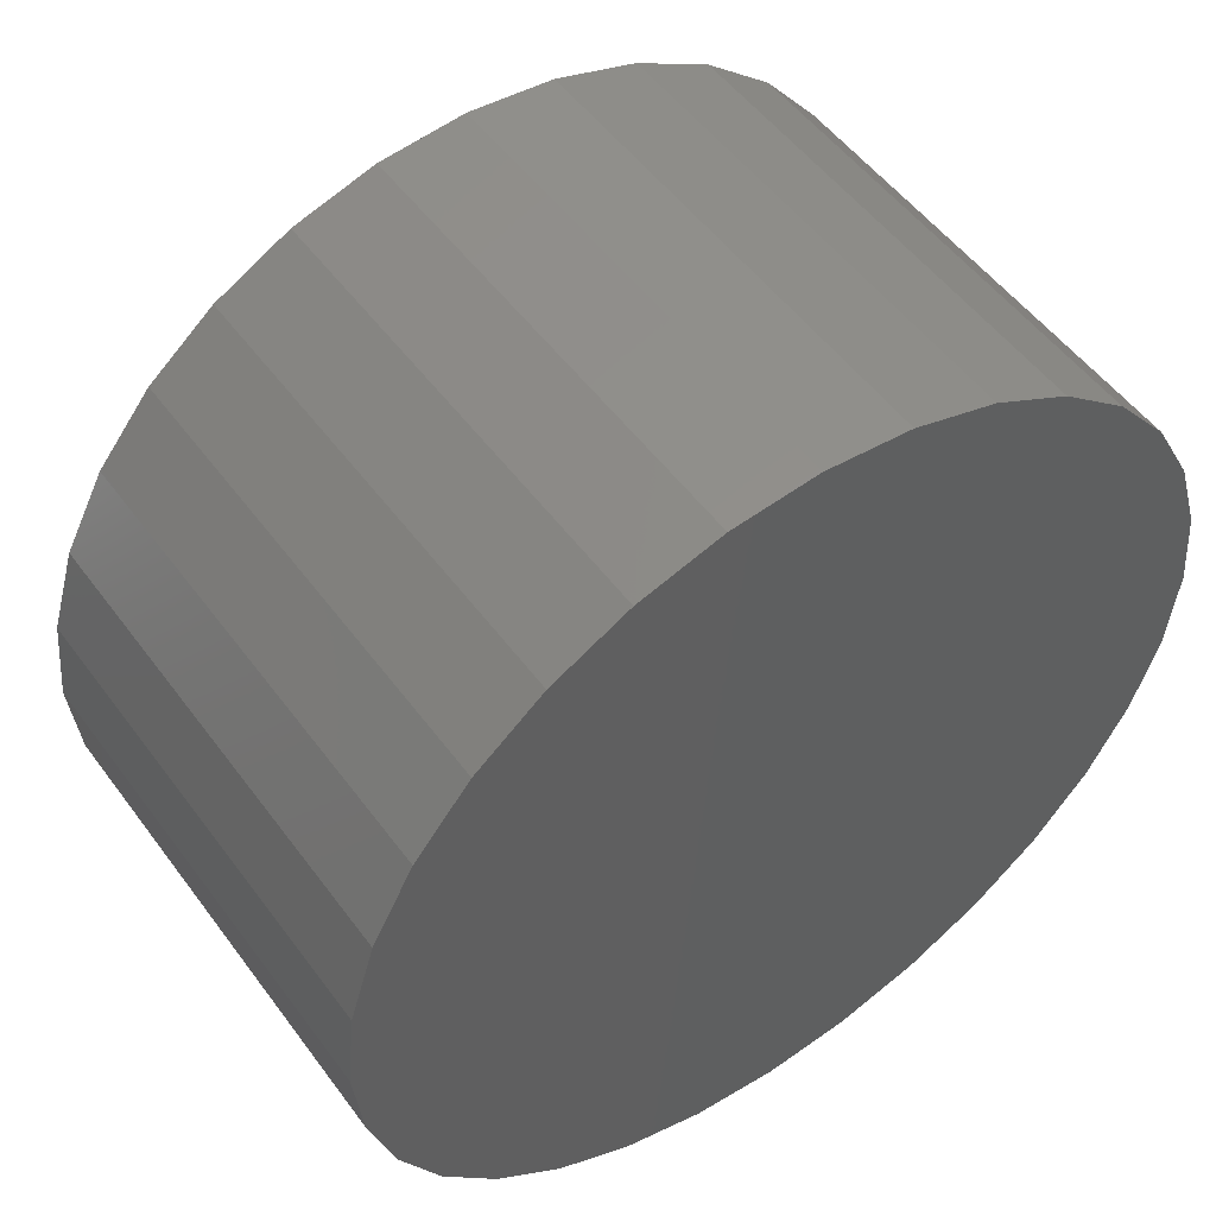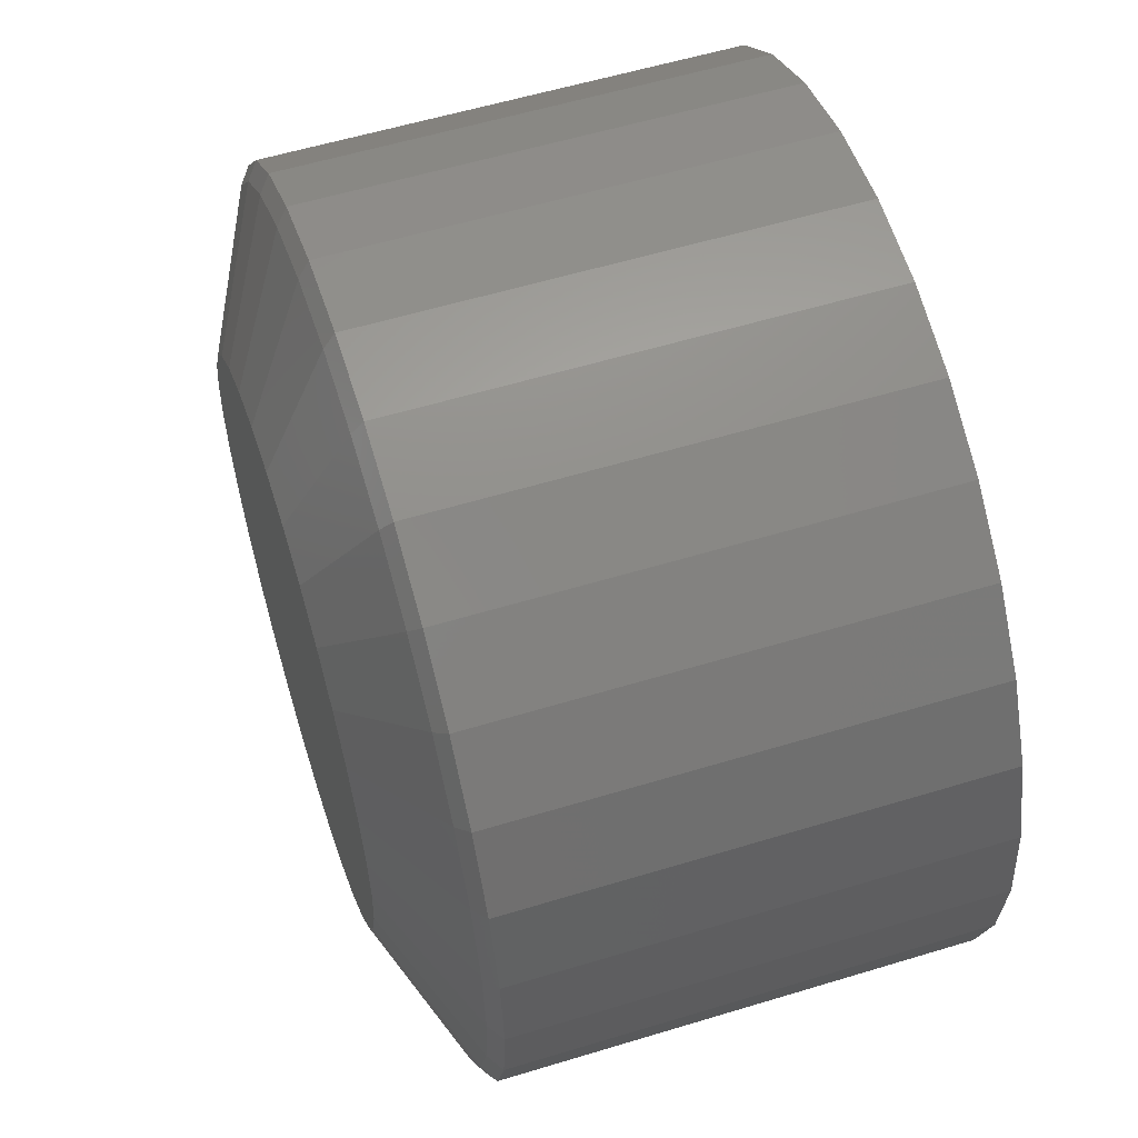
<metadata>
{"format":"stl","ext":"stl","renderer":"f3d","projection":"perspective","resolution":1024,"background":"white","views":[{"elev":51.9,"azim":144.7,"up":"+Y"},{"elev":57.0,"azim":72.4,"up":"+Y"}]}
</metadata>
<code>
# stl→obj: 384 verts, 792 faces
v -2.312 -0.4598 2.66
v -2.403 -0.478 2.597
v -2.382 -0.5459 2.597
v 2.443 0.07063 2.597
v 2.357 0 2.66
v 2.45 0 2.597
v 1.732 1.732 2.597
v 1.667 1.667 2.66
v 1.777 1.678 2.597
v -1.535 0 3
v -2.357 0 2.66
v -1.51 -0.257 3
v -2.178 -0.902 2.66
v -2.264 -0.9376 2.597
v -2.23 -1 2.597
v 1.96 1.309 2.66
v 2.23 1 2.597
v 2.037 1.361 2.597
v 2.178 0.902 2.66
v 2.264 0.9376 2.597
v -0.5875 1.418 3
v -0.902 2.178 2.66
v -0.8152 1.297 3
v -2.382 0.5459 2.597
v -2.403 0.478 2.597
v -2.312 0.4598 2.66
v -0.4598 2.312 2.66
v -0.3404 1.493 3
v -0.2995 1.506 3
v -1.96 -1.309 2.66
v -1.777 -1.678 2.597
v -1.667 -1.667 2.66
v -2.037 -1.361 2.597
v -2.178 0.902 2.66
v -2.264 0.9376 2.597
v 0.3404 -1.493 3
v 0.4598 -2.312 2.66
v 0.902 -2.178 2.66
v 0.2995 -1.506 3
v 0.5459 2.382 2.597
v 0.902 2.178 2.66
v 0.9376 2.264 2.597
v 0.4598 2.312 2.66
v 1.535 0 3
v 1.51 -0.257 3
v 2.312 -0.4598 2.66
v 1.506 -0.2995 3
v 1.493 -0.3404 3
v 2.178 -0.902 2.66
v -2.45 0 2.597
v -2.443 -0.07063 2.597
v -1.678 1.777 2.597
v -1.309 1.96 2.66
v -1.361 2.037 2.597
v -1.667 1.667 2.66
v -1.51 0.257 3
v 1.053 -1.113 3
v 1.667 -1.667 2.66
v 1.086 -1.086 3
v 1.309 -1.96 2.66
v 1.732 -1.732 2.597
v 1.678 -1.777 2.597
v -1.777 1.678 2.597
v -1.96 1.309 2.66
v -2.037 1.361 2.597
v 2.382 -0.5459 2.597
v 2.264 -0.9376 2.597
v 2.382 0.5459 2.597
v 2.312 0.4598 2.66
v 2.403 0.478 2.597
v 1.51 0.257 3
v 2.443 -0.07063 2.597
v 2.403 -0.478 2.597
v 1.113 1.053 3
v 1.276 0.8529 3
v -0.5459 2.382 2.597
v -0.9376 2.264 2.597
v 1.493 0.3404 3
v 1.506 0.2995 3
v -0.257 1.51 3
v 0 2.357 2.66
v 1 2.23 2.597
v -1.506 -0.2995 3
v -1.297 0.8152 3
v -1.276 0.8529 3
v -2.443 0.07063 2.597
v -1.113 1.053 3
v -1.086 1.086 3
v -1.276 -0.8529 3
v -1.113 -1.053 3
v 1 -2.23 2.597
v 1.361 -2.037 2.597
v -1.309 -1.96 2.66
v -1 -2.23 2.597
v -0.902 -2.178 2.66
v -1.361 -2.037 2.597
v 0.5875 -1.418 3
v 1.113 -1.053 3
v 1.96 -1.309 2.66
v -2.23 1 2.597
v -0.8152 -1.297 3
v -0.8529 -1.276 3
v 1.418 -0.5875 3
v 1.297 -0.8152 3
v 0.5875 1.418 3
v 0.8152 1.297 3
v -1.053 1.113 3
v 0 1.535 3
v 1.053 1.113 3
v 1.309 1.96 2.66
v 1.086 1.086 3
v 1.678 1.777 2.597
v -1.493 0.3404 3
v -1.506 0.2995 3
v -1.732 1.732 2.597
v 0 2.45 2.597
v -0.07063 2.443 2.597
v -1 2.23 2.597
v -0.8529 1.276 3
v 0 -2.357 2.66
v 0 -2.45 2.597
v 0.07063 -2.443 2.597
v -1.086 -1.086 3
v -0.9376 -2.264 2.597
v 1.276 -0.8529 3
v 2.23 -1 2.597
v 0.8529 1.276 3
v 0.3404 1.493 3
v 0.07063 2.443 2.597
v 0.478 2.403 2.597
v -1.418 0.5875 3
v -0.4598 -2.312 2.66
v -0.257 -1.51 3
v -0.2995 -1.506 3
v -0.5459 -2.382 2.597
v -1.418 -0.5875 3
v -1.297 -0.8152 3
v -1.053 -1.113 3
v -0.478 -2.403 2.597
v 0.478 -2.403 2.597
v 0.257 -1.51 3
v -0.3404 -1.493 3
v -1.732 -1.732 2.597
v 0.8152 -1.297 3
v 0.8529 -1.276 3
v 2.037 -1.361 2.597
v 1.777 -1.678 2.597
v 1.361 2.037 2.597
v 0.2995 1.506 3
v 0.257 1.51 3
v -0.478 2.403 2.597
v 0 -1.535 3
v 0.9376 -2.264 2.597
v 0.5459 -2.382 2.597
v 1.297 0.8152 3
v 1.418 0.5875 3
v -0.5875 -1.418 3
v -1.493 -0.3404 3
v -1.678 -1.777 2.597
v -0.07063 -2.443 2.597
v 2.264 0.9376 0
v 2.403 0.478 0
v 2.45 0 0
v 2.037 1.361 0
v -1.361 2.037 0
v -1.732 1.732 0
v 0.478 2.403 0
v 0.9376 2.264 0
v 1.732 1.732 0
v -2.037 1.361 0
v -2.264 -0.9376 0
v -2.037 -1.361 0
v 2.264 -0.9376 0
v 2.037 -1.361 0
v -0.478 2.403 0
v -0.9376 2.264 0
v 0.478 -2.403 0
v 0.9376 -2.264 0
v 0 2.45 0
v 1.361 2.037 0
v 1.361 -2.037 0
v 1.732 -1.732 0
v -1.732 -1.732 0
v -1.361 -2.037 0
v 2.403 -0.478 0
v -2.403 0.478 0
v -2.45 0 0
v -2.264 0.9376 0
v 0 -2.45 0
v -2.403 -0.478 0
v -0.9376 -2.264 0
v -0.478 -2.403 0
v -2.196 -0.4368 2.627
v -2.263 -0.5186 2.568
v -2.283 -0.4541 2.568
v 2.321 0.0671 2.568
v 2.328 0 2.568
v 2.239 0 2.627
v 1.646 1.646 2.568
v 1.689 1.594 2.568
v 1.583 1.583 2.627
v -1.458 0 2.95
v -1.434 -0.2441 2.95
v -2.239 0 2.627
v -2.15 -0.8907 2.568
v -2.069 -0.8569 2.627
v -2.119 -0.9502 2.568
v 1.862 1.244 2.627
v 2.119 0.9502 2.568
v 2.069 0.8569 2.627
v 1.935 1.293 2.568
v 2.15 0.8907 2.568
v -0.5581 1.347 2.95
v -0.7745 1.232 2.95
v -0.8569 2.069 2.627
v -2.263 0.5186 2.568
v -2.196 0.4368 2.627
v -2.283 0.4541 2.568
v -0.3234 1.419 2.95
v -0.4368 2.196 2.627
v -0.2845 1.43 2.95
v -1.689 -1.594 2.568
v -1.862 -1.244 2.627
v -1.583 -1.583 2.627
v -1.935 -1.293 2.568
v -2.069 0.8569 2.627
v -2.15 0.8907 2.568
v 0.4368 -2.196 2.627
v 0.3234 -1.419 2.95
v 0.8569 -2.069 2.627
v 0.2845 -1.43 2.95
v 0.8569 2.069 2.627
v 0.5186 2.263 2.568
v 0.8907 2.15 2.568
v 0.4368 2.196 2.627
v 1.458 0 2.95
v 1.434 -0.2441 2.95
v 2.196 -0.4368 2.627
v 1.43 -0.2845 2.95
v 1.419 -0.3234 2.95
v 2.069 -0.8569 2.627
v -2.321 -0.0671 2.568
v -2.328 0 2.568
v -1.244 1.862 2.627
v -1.293 1.935 2.568
v -1.594 1.689 2.568
v -1.583 1.583 2.627
v -1.434 0.2441 2.95
v 0.9999 -1.057 2.95
v 1.583 -1.583 2.627
v 1.244 -1.862 2.627
v 1.031 -1.031 2.95
v 1.646 -1.646 2.568
v 1.594 -1.689 2.568
v -1.862 1.244 2.627
v -1.689 1.594 2.568
v -1.935 1.293 2.568
v 2.263 -0.5186 2.568
v 2.15 -0.8907 2.568
v 2.263 0.5186 2.568
v 2.283 0.4541 2.568
v 2.196 0.4368 2.627
v 1.434 0.2441 2.95
v 2.283 -0.4541 2.568
v 2.321 -0.0671 2.568
v 1.213 0.8103 2.95
v 1.057 0.9999 2.95
v -0.5186 2.263 2.568
v -0.8907 2.15 2.568
v 1.419 0.3234 2.95
v 1.43 0.2845 2.95
v -0.2441 1.434 2.95
v 0 2.239 2.627
v 0.9502 2.119 2.568
v -1.43 -0.2845 2.95
v -1.232 0.7745 2.95
v -1.213 0.8103 2.95
v -2.321 0.0671 2.568
v -1.057 0.9999 2.95
v -1.031 1.031 2.95
v -1.213 -0.8103 2.95
v -1.057 -0.9999 2.95
v 0.9502 -2.119 2.568
v 1.293 -1.935 2.568
v -0.9502 -2.119 2.568
v -1.244 -1.862 2.627
v -0.8569 -2.069 2.627
v -1.293 -1.935 2.568
v 0.5581 -1.347 2.95
v 1.057 -0.9999 2.95
v 1.862 -1.244 2.627
v -2.119 0.9502 2.568
v -0.7745 -1.232 2.95
v -0.8103 -1.213 2.95
v 1.347 -0.5581 2.95
v 1.232 -0.7745 2.95
v 0.7745 1.232 2.95
v 0.5581 1.347 2.95
v -0.9999 1.057 2.95
v 0 1.458 2.95
v 0.9999 1.057 2.95
v 1.031 1.031 2.95
v 1.244 1.862 2.627
v 1.594 1.689 2.568
v -1.419 0.3234 2.95
v -1.43 0.2845 2.95
v -1.646 1.646 2.568
v 0 2.328 2.568
v -0.0671 2.321 2.568
v -0.9502 2.119 2.568
v -0.8103 1.213 2.95
v 0 -2.239 2.627
v 0.0671 -2.321 2.568
v 0 -2.328 2.568
v -1.031 -1.031 2.95
v -0.8907 -2.15 2.568
v 1.213 -0.8103 2.95
v 2.119 -0.9502 2.568
v 0.8103 1.213 2.95
v 0.3234 1.419 2.95
v 0.0671 2.321 2.568
v 0.4541 2.283 2.568
v -1.347 0.5581 2.95
v -0.4368 -2.196 2.627
v -0.2441 -1.434 2.95
v -0.2845 -1.43 2.95
v -0.5186 -2.263 2.568
v -1.347 -0.5581 2.95
v -1.232 -0.7745 2.95
v -0.9999 -1.057 2.95
v -0.4541 -2.283 2.568
v 0.4541 -2.283 2.568
v 0.2441 -1.434 2.95
v -0.3234 -1.419 2.95
v -1.646 -1.646 2.568
v 0.7745 -1.232 2.95
v 0.8103 -1.213 2.95
v 1.935 -1.293 2.568
v 1.689 -1.594 2.568
v 1.293 1.935 2.568
v 0.2845 1.43 2.95
v 0.2441 1.434 2.95
v -0.4541 2.283 2.568
v 0 -1.458 2.95
v 0.8907 -2.15 2.568
v 0.5186 -2.263 2.568
v 1.232 0.7745 2.95
v 1.347 0.5581 2.95
v -0.5581 -1.347 2.95
v -1.419 -0.3234 2.95
v -1.594 -1.689 2.568
v -0.0671 -2.321 2.568
v 2.15 0.8907 0.1
v 2.283 0.4541 0.1
v 2.328 0 0.1
v 1.935 1.293 0.1
v -1.646 1.646 0.1
v -1.293 1.935 0.1
v 0.8907 2.15 0.1
v 0.4541 2.283 0.1
v 1.646 1.646 0.1
v -1.935 1.293 0.1
v -2.15 -0.8907 0.1
v -1.935 -1.293 0.1
v 2.15 -0.8907 0.1
v 1.935 -1.293 0.1
v -0.8907 2.15 0.1
v -0.4541 2.283 0.1
v 0.8907 -2.15 0.1
v 0.4541 -2.283 0.1
v 0 2.328 0.1
v 1.293 1.935 0.1
v 1.646 -1.646 0.1
v 1.293 -1.935 0.1
v -1.293 -1.935 0.1
v -1.646 -1.646 0.1
v 2.283 -0.4541 0.1
v -2.283 0.4541 0.1
v -2.328 0 0.1
v -2.15 0.8907 0.1
v 0 -2.328 0.1
v -2.283 -0.4541 0.1
v -0.8907 -2.15 0.1
v -0.4541 -2.283 0.1
f 1 2 3
f 4 5 6
f 7 8 9
f 10 11 12
f 13 14 15
f 16 17 18
f 17 16 19
f 19 20 17
f 21 22 23
f 24 25 26
f 27 28 29
f 28 27 22
f 30 31 32
f 30 33 31
f 9 16 18
f 16 9 8
f 24 34 35
f 34 24 26
f 36 37 38
f 37 36 39
f 40 41 42
f 41 40 43
f 44 45 5
f 45 46 5
f 46 45 47
f 48 46 47
f 46 48 49
f 11 50 51
f 52 53 54
f 53 52 55
f 56 11 10
f 3 13 1
f 13 3 14
f 57 58 59
f 58 57 60
f 61 58 62
f 63 64 55
f 65 64 63
f 49 66 46
f 66 49 67
f 68 69 70
f 19 68 20
f 68 19 69
f 5 71 44
f 46 72 5
f 72 46 73
f 16 74 75
f 76 22 27
f 22 76 77
f 78 69 19
f 69 78 79
f 27 80 81
f 80 27 29
f 42 41 82
f 12 1 83
f 1 12 11
f 1 51 2
f 51 1 11
f 64 84 85
f 84 64 34
f 86 50 11
f 55 87 88
f 87 55 64
f 87 64 85
f 89 30 90
f 60 91 92
f 91 60 38
f 93 94 95
f 94 93 96
f 97 36 38
f 98 58 99
f 58 98 59
f 100 64 65
f 64 100 34
f 69 71 5
f 71 69 79
f 70 69 5
f 4 70 5
f 6 5 72
f 93 101 102
f 101 93 95
f 103 104 49
f 41 105 106
f 55 107 53
f 107 55 88
f 81 80 108
f 109 8 110
f 8 109 111
f 112 8 7
f 26 113 34
f 113 26 114
f 35 34 100
f 52 115 55
f 116 117 81
f 22 77 118
f 118 53 22
f 53 118 54
f 53 23 22
f 23 53 119
f 73 46 66
f 120 121 122
f 90 32 123
f 32 90 30
f 124 95 94
f 48 103 49
f 104 99 49
f 99 104 125
f 125 98 99
f 67 49 126
f 119 53 107
f 106 110 41
f 110 106 127
f 41 128 105
f 129 43 130
f 43 129 81
f 130 43 40
f 84 34 131
f 131 34 113
f 86 26 25
f 26 86 11
f 26 56 114
f 56 26 11
f 115 63 55
f 28 22 21
f 132 133 134
f 133 132 120
f 95 135 132
f 135 95 124
f 136 13 137
f 32 138 123
f 138 32 93
f 132 135 139
f 60 62 58
f 62 60 92
f 37 122 140
f 122 37 120
f 141 37 39
f 37 141 120
f 142 132 134
f 132 142 95
f 32 31 143
f 144 97 38
f 144 60 145
f 60 144 38
f 99 126 49
f 126 99 146
f 99 147 146
f 147 99 58
f 8 74 16
f 74 8 111
f 110 127 109
f 110 112 148
f 112 110 8
f 82 110 148
f 110 82 41
f 43 128 41
f 128 43 149
f 43 150 149
f 150 43 81
f 116 81 129
f 151 76 27
f 117 27 81
f 151 27 117
f 152 133 120
f 152 120 141
f 138 93 102
f 137 30 89
f 30 137 13
f 15 30 13
f 30 15 33
f 38 153 91
f 38 154 153
f 154 38 37
f 154 37 140
f 57 145 60
f 147 58 61
f 16 155 19
f 155 16 75
f 19 156 78
f 81 108 150
f 101 95 157
f 157 95 142
f 1 158 83
f 158 1 13
f 32 143 159
f 159 93 32
f 93 159 96
f 158 13 136
f 120 160 121
f 132 160 120
f 132 139 160
f 19 155 156
f 68 161 20
f 162 68 70
f 68 162 161
f 4 162 70
f 163 4 6
f 4 163 162
f 17 164 18
f 161 17 20
f 17 161 164
f 165 52 54
f 166 52 165
f 52 166 115
f 71 45 44
f 78 71 79
f 71 78 45
f 48 45 78
f 45 48 47
f 155 78 156
f 78 155 48
f 104 48 155
f 48 104 103
f 74 155 75
f 155 74 104
f 98 104 74
f 104 98 125
f 109 74 111
f 74 109 98
f 57 98 109
f 98 57 59
f 106 109 127
f 109 106 57
f 144 57 106
f 57 144 145
f 128 106 105
f 106 128 144
f 36 144 128
f 144 36 97
f 150 128 149
f 128 150 36
f 141 36 150
f 36 141 39
f 80 150 108
f 150 80 141
f 133 141 80
f 141 133 152
f 28 80 29
f 80 28 133
f 142 133 28
f 133 142 134
f 23 28 21
f 28 23 142
f 101 142 23
f 142 101 157
f 107 23 119
f 23 107 101
f 138 101 107
f 101 138 102
f 87 107 88
f 107 87 138
f 90 138 87
f 138 90 123
f 84 87 85
f 87 84 90
f 137 90 84
f 90 137 89
f 113 84 131
f 84 113 137
f 158 137 113
f 137 158 136
f 56 113 114
f 113 56 158
f 12 158 56
f 158 12 83
f 12 56 10
f 167 130 40
f 42 168 40
f 167 40 168
f 9 169 7
f 164 9 18
f 9 164 169
f 166 63 115
f 170 63 166
f 63 170 65
f 171 15 14
f 172 15 171
f 15 172 33
f 126 173 67
f 174 126 146
f 126 174 173
f 151 175 76
f 176 77 76
f 176 76 175
f 140 177 154
f 178 153 154
f 178 154 177
f 167 129 130
f 179 129 167
f 129 179 116
f 7 169 112
f 180 112 169
f 112 180 148
f 179 117 116
f 175 117 179
f 117 175 151
f 181 62 92
f 182 62 181
f 62 182 61
f 178 91 153
f 181 91 178
f 91 181 92
f 143 183 159
f 184 159 183
f 159 184 96
f 147 174 146
f 182 147 61
f 147 182 174
f 72 163 6
f 185 72 73
f 72 185 163
f 66 185 73
f 173 66 67
f 66 173 185
f 186 86 25
f 187 86 186
f 86 187 50
f 176 118 77
f 165 118 176
f 118 165 54
f 180 82 148
f 168 82 180
f 82 168 42
f 188 24 35
f 186 24 188
f 24 186 25
f 189 122 121
f 177 122 189
f 122 177 140
f 170 100 65
f 188 100 170
f 100 188 35
f 190 3 2
f 171 3 190
f 3 171 14
f 187 51 50
f 190 51 187
f 51 190 2
f 172 31 33
f 183 31 172
f 31 183 143
f 184 94 96
f 191 94 184
f 94 191 124
f 192 160 139
f 189 160 192
f 160 189 121
f 192 139 135
f 124 191 135
f 192 135 191
f 185 162 163
f 173 162 185
f 173 161 162
f 174 161 173
f 174 164 161
f 182 164 174
f 182 169 164
f 181 169 182
f 181 180 169
f 178 180 181
f 178 168 180
f 177 168 178
f 177 167 168
f 189 167 177
f 189 179 167
f 192 179 189
f 192 175 179
f 191 175 192
f 191 176 175
f 184 176 191
f 184 165 176
f 183 165 184
f 183 166 165
f 172 166 183
f 172 170 166
f 171 170 172
f 171 188 170
f 190 188 171
f 190 186 188
f 186 190 187
f 193 194 195
f 196 197 198
f 199 200 201
f 202 203 204
f 205 206 207
f 206 205 205
f 208 209 210
f 209 208 211
f 210 212 212
f 212 210 209
f 213 214 215
f 216 217 218
f 219 220 221
f 220 219 215
f 222 223 224
f 225 223 222
f 223 225 225
f 208 211 211
f 208 200 211
f 200 208 201
f 216 226 217
f 226 216 227
f 228 229 230
f 229 228 231
f 232 233 234
f 233 232 235
f 236 198 237
f 238 237 198
f 237 238 239
f 240 238 241
f 238 240 239
f 204 242 243
f 244 245 245
f 246 244 247
f 244 246 245
f 248 202 204
f 194 206 205
f 206 194 193
f 249 250 251
f 250 249 252
f 253 254 250
f 255 256 247
f 255 257 256
f 257 255 257
f 241 258 259
f 258 241 238
f 260 261 262
f 210 260 262
f 260 210 212
f 198 236 263
f 264 238 198
f 265 264 198
f 208 266 267
f 215 268 220
f 268 215 269
f 270 262 271
f 262 270 210
f 220 272 221
f 272 220 273
f 232 234 274
f 234 232 234
f 193 203 275
f 203 193 204
f 242 193 195
f 193 242 204
f 276 255 277
f 255 276 226
f 278 204 243
f 279 247 280
f 247 279 255
f 279 277 255
f 281 282 223
f 283 251 284
f 251 283 230
f 285 286 287
f 286 285 288
f 289 230 229
f 250 290 291
f 290 250 252
f 292 255 226
f 255 292 257
f 263 262 198
f 262 263 271
f 262 196 198
f 196 262 261
f 197 265 198
f 286 293 287
f 293 286 294
f 295 241 296
f 232 297 298
f 247 299 280
f 299 247 244
f 273 300 272
f 301 201 302
f 201 301 303
f 304 199 201
f 217 305 306
f 305 217 226
f 227 226 227
f 226 227 292
f 246 247 307
f 308 273 309
f 215 269 269
f 269 215 310
f 244 310 215
f 310 244 245
f 244 214 311
f 214 244 215
f 264 258 238
f 312 313 314
f 224 282 315
f 282 224 223
f 316 287 316
f 287 316 285
f 240 241 295
f 291 296 241
f 296 291 317
f 317 291 290
f 241 259 318
f 259 241 259
f 311 299 244
f 297 303 319
f 303 297 232
f 232 298 320
f 235 321 322
f 321 235 273
f 322 233 235
f 276 323 226
f 323 305 226
f 217 278 218
f 278 217 204
f 248 217 306
f 217 248 204
f 307 247 256
f 219 213 215
f 324 325 312
f 325 324 326
f 327 287 324
f 287 327 316
f 328 329 206
f 224 330 286
f 330 224 315
f 324 331 327
f 251 254 284
f 251 284 284
f 254 251 250
f 313 228 332
f 228 313 312
f 228 333 231
f 333 228 312
f 324 334 326
f 334 324 287
f 224 335 222
f 336 230 289
f 336 251 230
f 251 336 337
f 291 318 338
f 318 291 241
f 338 291 338
f 339 291 338
f 291 339 250
f 267 201 208
f 201 267 302
f 303 301 319
f 303 304 201
f 304 303 340
f 340 303 340
f 303 274 340
f 274 303 232
f 320 235 232
f 235 320 341
f 342 235 341
f 235 342 273
f 308 321 273
f 343 220 268
f 220 309 273
f 220 343 309
f 344 312 325
f 344 333 312
f 330 294 286
f 223 329 281
f 329 223 206
f 207 223 225
f 223 207 206
f 230 345 345
f 345 230 283
f 346 230 345
f 230 346 228
f 346 332 228
f 249 251 337
f 339 253 250
f 347 208 210
f 208 347 266
f 210 270 348
f 273 342 300
f 293 349 287
f 349 334 287
f 193 350 206
f 350 193 275
f 224 351 335
f 288 286 288
f 351 286 288
f 286 351 224
f 350 328 206
f 312 314 352
f 352 324 312
f 331 324 352
f 210 348 347
f 353 212 212
f 353 260 212
f 354 260 353
f 260 354 261
f 354 196 261
f 355 196 354
f 196 355 197
f 356 211 211
f 356 209 211
f 353 209 356
f 209 353 212
f 357 246 307
f 358 246 357
f 246 358 245
f 237 263 236
f 240 237 239
f 237 240 263
f 270 263 240
f 263 270 271
f 296 240 295
f 240 296 270
f 347 270 296
f 270 347 348
f 290 296 317
f 296 290 347
f 267 347 290
f 347 267 266
f 249 290 252
f 290 249 267
f 301 267 249
f 267 301 302
f 336 249 337
f 249 336 301
f 297 301 336
f 301 297 319
f 229 336 289
f 336 229 297
f 320 297 229
f 297 320 298
f 333 229 231
f 229 333 320
f 342 320 333
f 320 342 341
f 325 333 344
f 333 325 342
f 272 342 325
f 342 272 300
f 334 325 326
f 325 334 272
f 219 272 334
f 272 219 221
f 293 334 349
f 334 293 219
f 214 219 293
f 219 214 213
f 330 293 294
f 293 330 214
f 299 214 330
f 214 299 311
f 282 330 315
f 330 282 299
f 279 299 282
f 299 279 280
f 329 282 281
f 282 329 279
f 276 279 329
f 279 276 277
f 350 329 328
f 329 350 276
f 305 276 350
f 276 305 323
f 203 350 275
f 350 203 305
f 248 305 203
f 305 248 306
f 248 203 202
f 359 234 233
f 360 233 322
f 359 233 360
f 234 359 234
f 361 200 199
f 356 200 361
f 200 356 211
f 256 357 307
f 362 256 257
f 256 362 357
f 207 363 205
f 364 207 225
f 364 225 225
f 207 364 363
f 365 318 259
f 366 318 365
f 318 366 338
f 338 366 338
f 367 269 269
f 269 367 268
f 368 268 367
f 268 368 343
f 369 345 345
f 345 369 346
f 370 346 369
f 346 370 332
f 371 321 308
f 360 321 371
f 321 360 322
f 372 304 340
f 361 304 372
f 304 361 199
f 368 309 343
f 371 309 368
f 309 371 308
f 373 254 253
f 374 254 373
f 254 374 284
f 284 374 284
f 374 283 284
f 369 283 374
f 283 369 345
f 375 351 288
f 376 351 375
f 351 376 335
f 366 339 338
f 373 339 366
f 339 373 253
f 355 265 197
f 377 265 355
f 265 377 264
f 377 258 264
f 365 258 377
f 258 365 259
f 259 365 259
f 278 378 218
f 379 278 243
f 278 379 378
f 245 358 245
f 358 310 245
f 367 310 358
f 310 367 269
f 359 274 234
f 372 274 359
f 274 372 340
f 340 372 340
f 227 380 227
f 216 380 227
f 378 216 218
f 216 378 380
f 370 313 332
f 381 313 370
f 313 381 314
f 257 362 257
f 292 362 257
f 380 292 227
f 292 380 362
f 194 382 195
f 363 194 205
f 363 205 205
f 194 363 382
f 242 379 243
f 382 242 195
f 242 382 379
f 222 364 225
f 376 222 335
f 222 376 364
f 383 285 316
f 375 285 383
f 285 375 288
f 288 375 288
f 381 352 314
f 384 352 381
f 352 384 331
f 383 316 327
f 384 327 331
f 383 327 384
f 316 383 316
f 354 377 355
f 353 377 354
f 353 365 377
f 356 365 353
f 356 366 365
f 361 366 356
f 361 373 366
f 372 373 361
f 372 374 373
f 359 374 372
f 359 369 374
f 360 369 359
f 360 370 369
f 371 370 360
f 371 381 370
f 368 381 371
f 368 384 381
f 367 384 368
f 367 383 384
f 358 383 367
f 358 375 383
f 357 375 358
f 357 376 375
f 362 376 357
f 362 364 376
f 380 364 362
f 380 363 364
f 378 363 380
f 378 382 363
f 382 378 379

</code>
